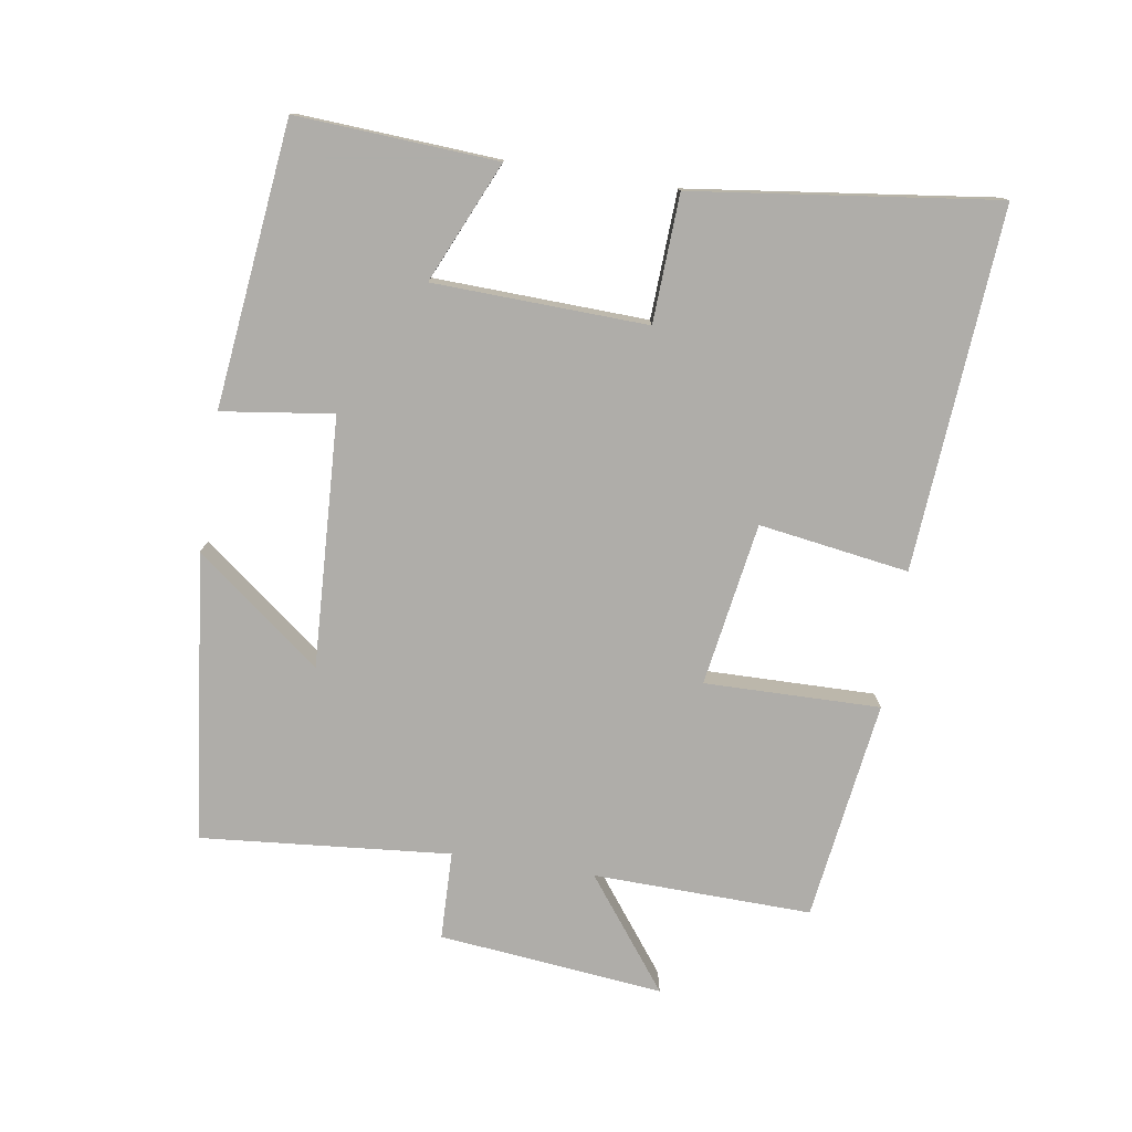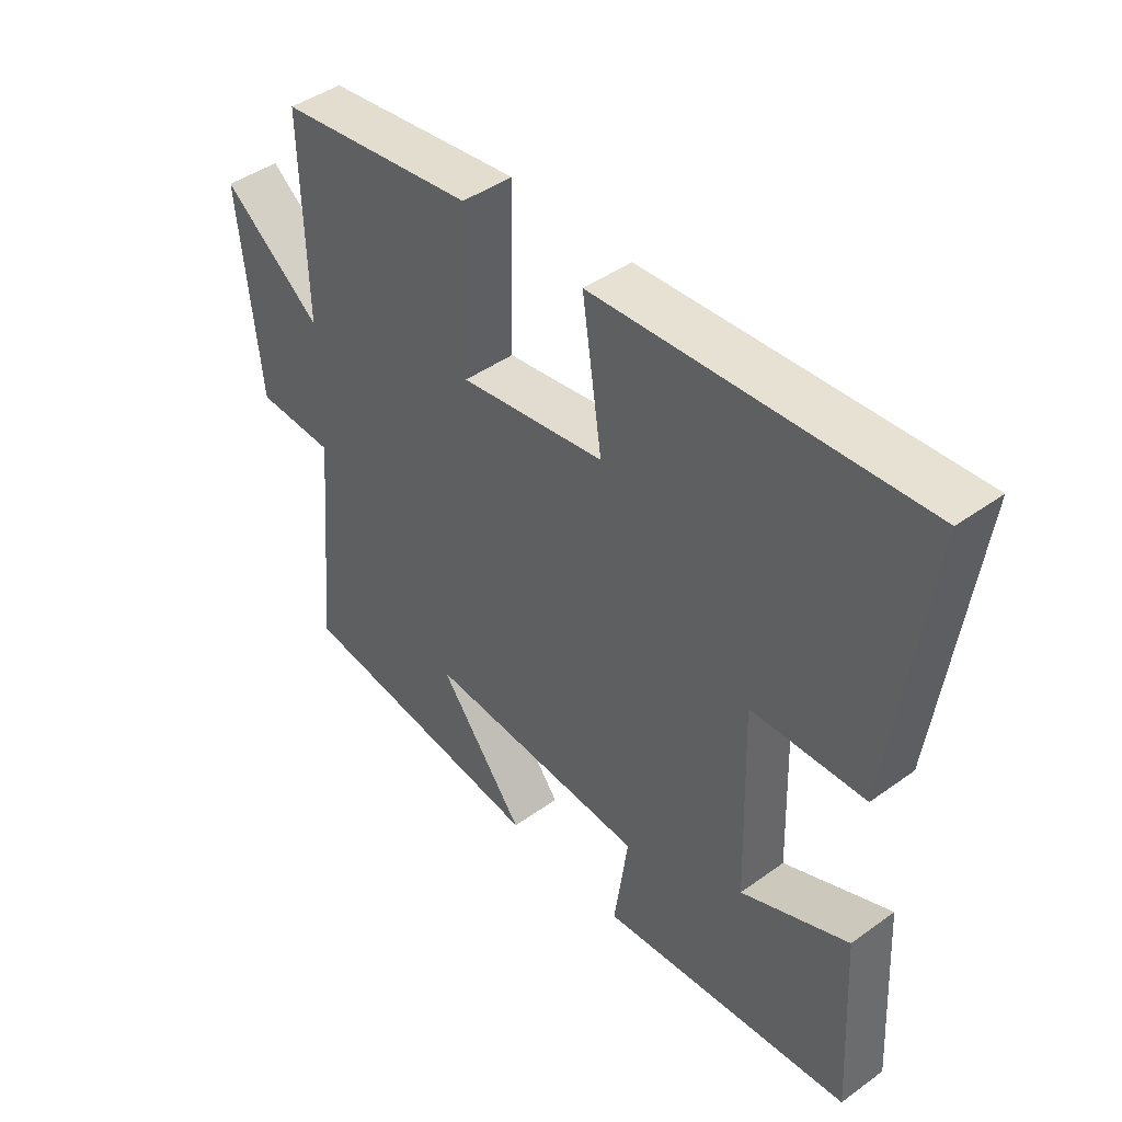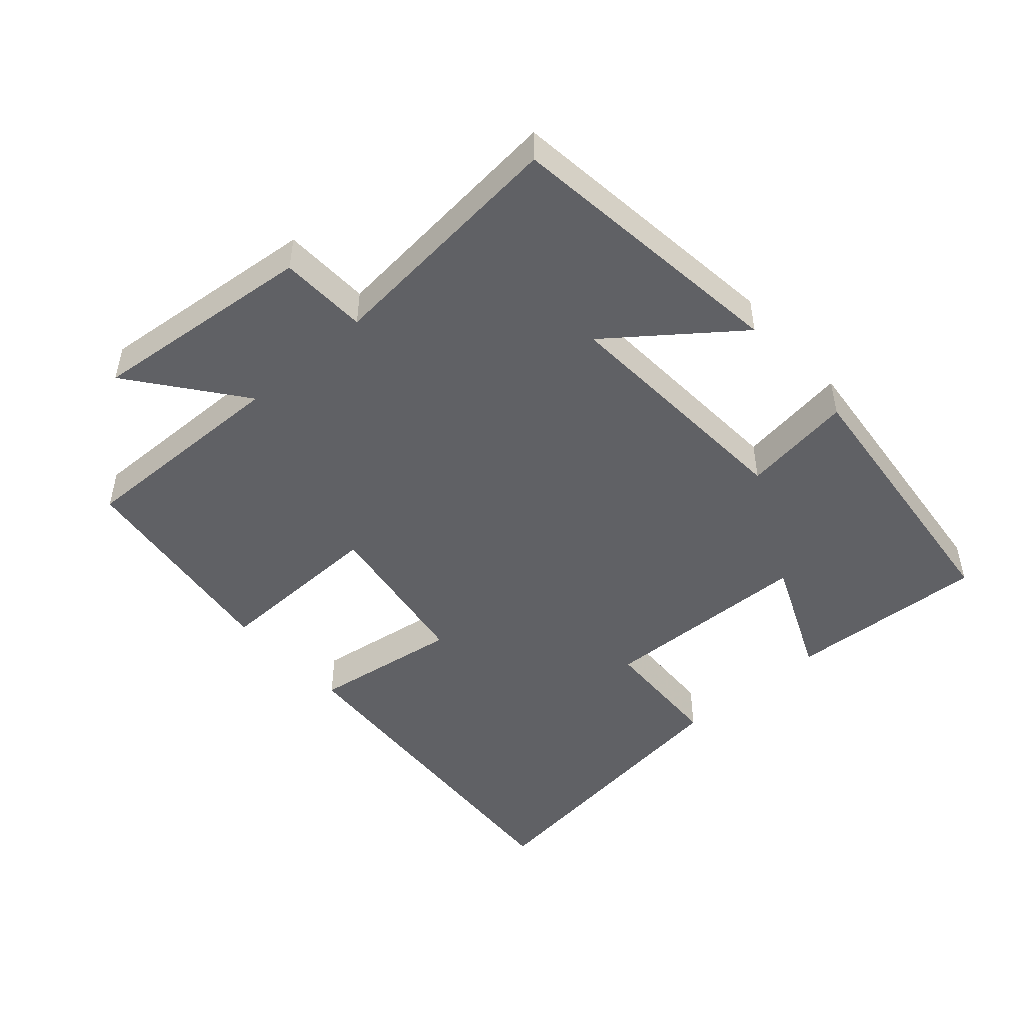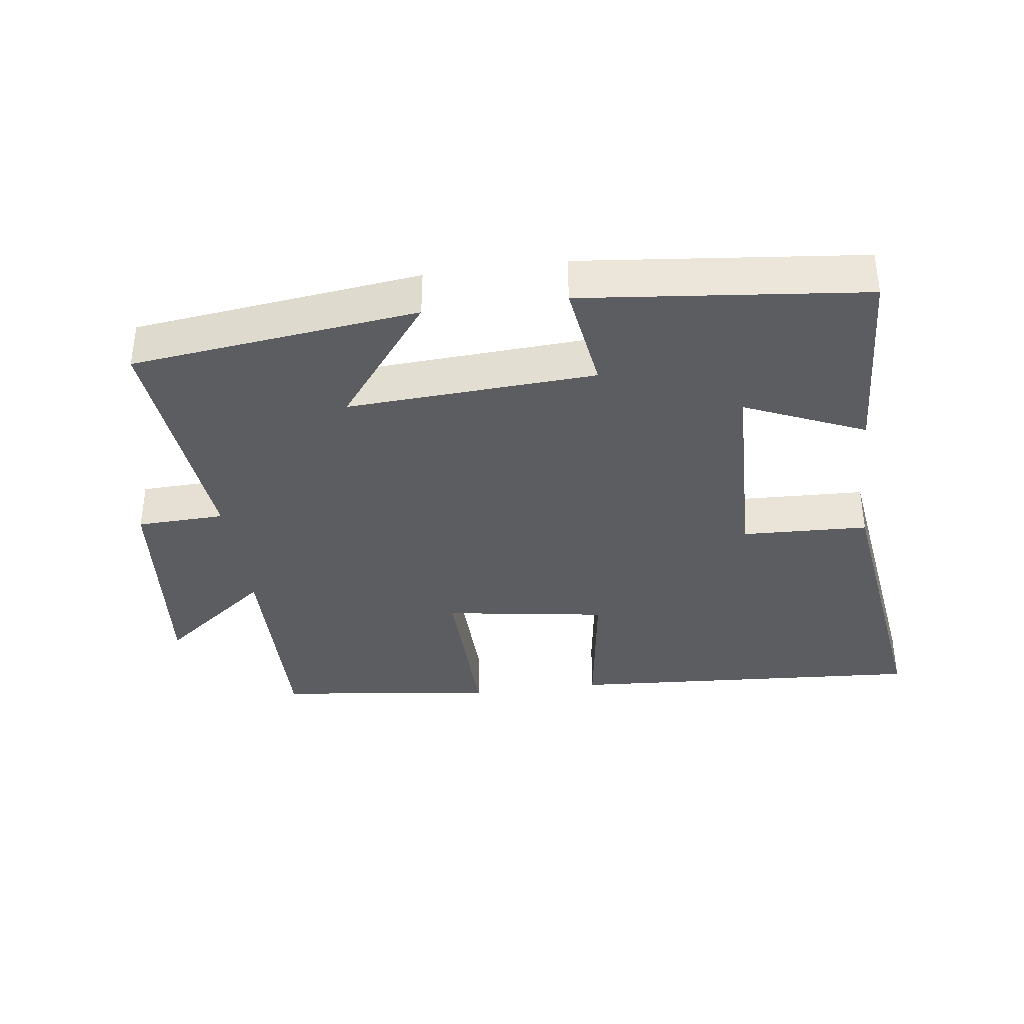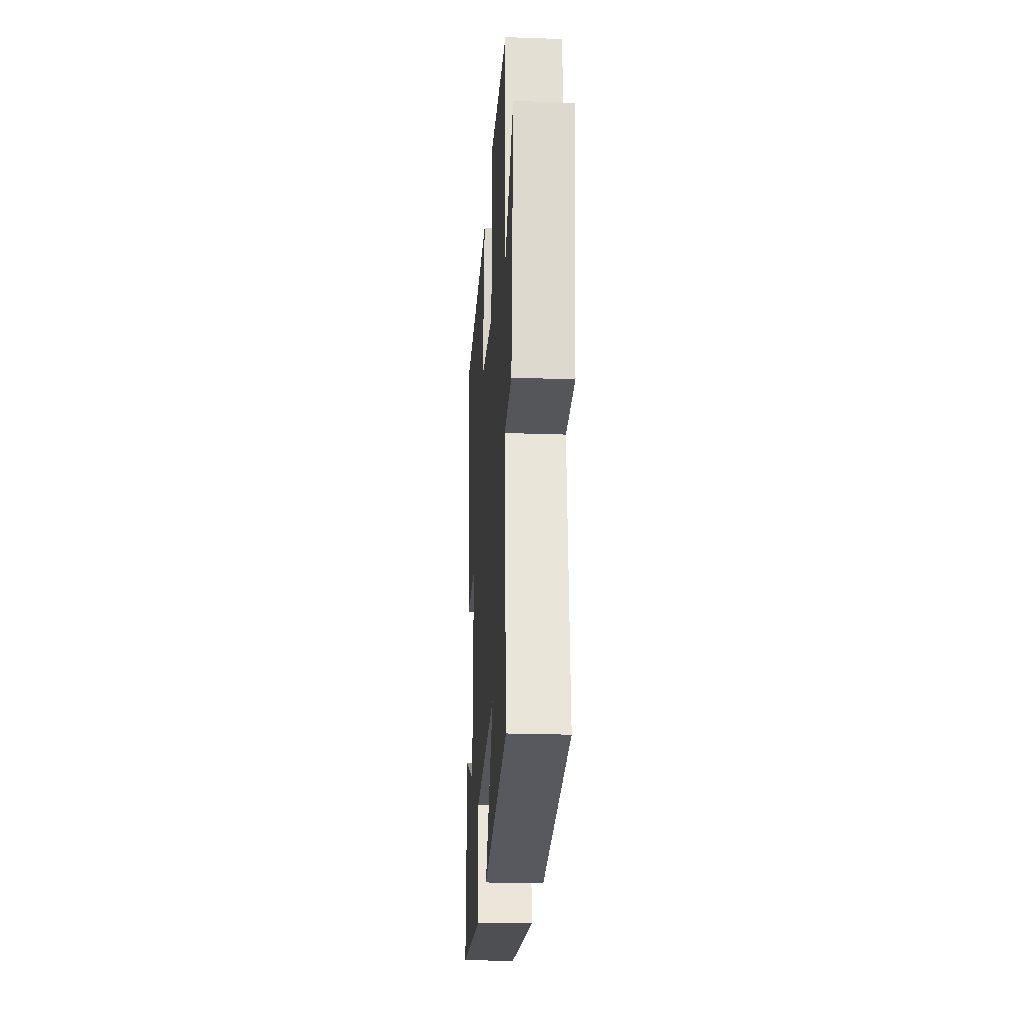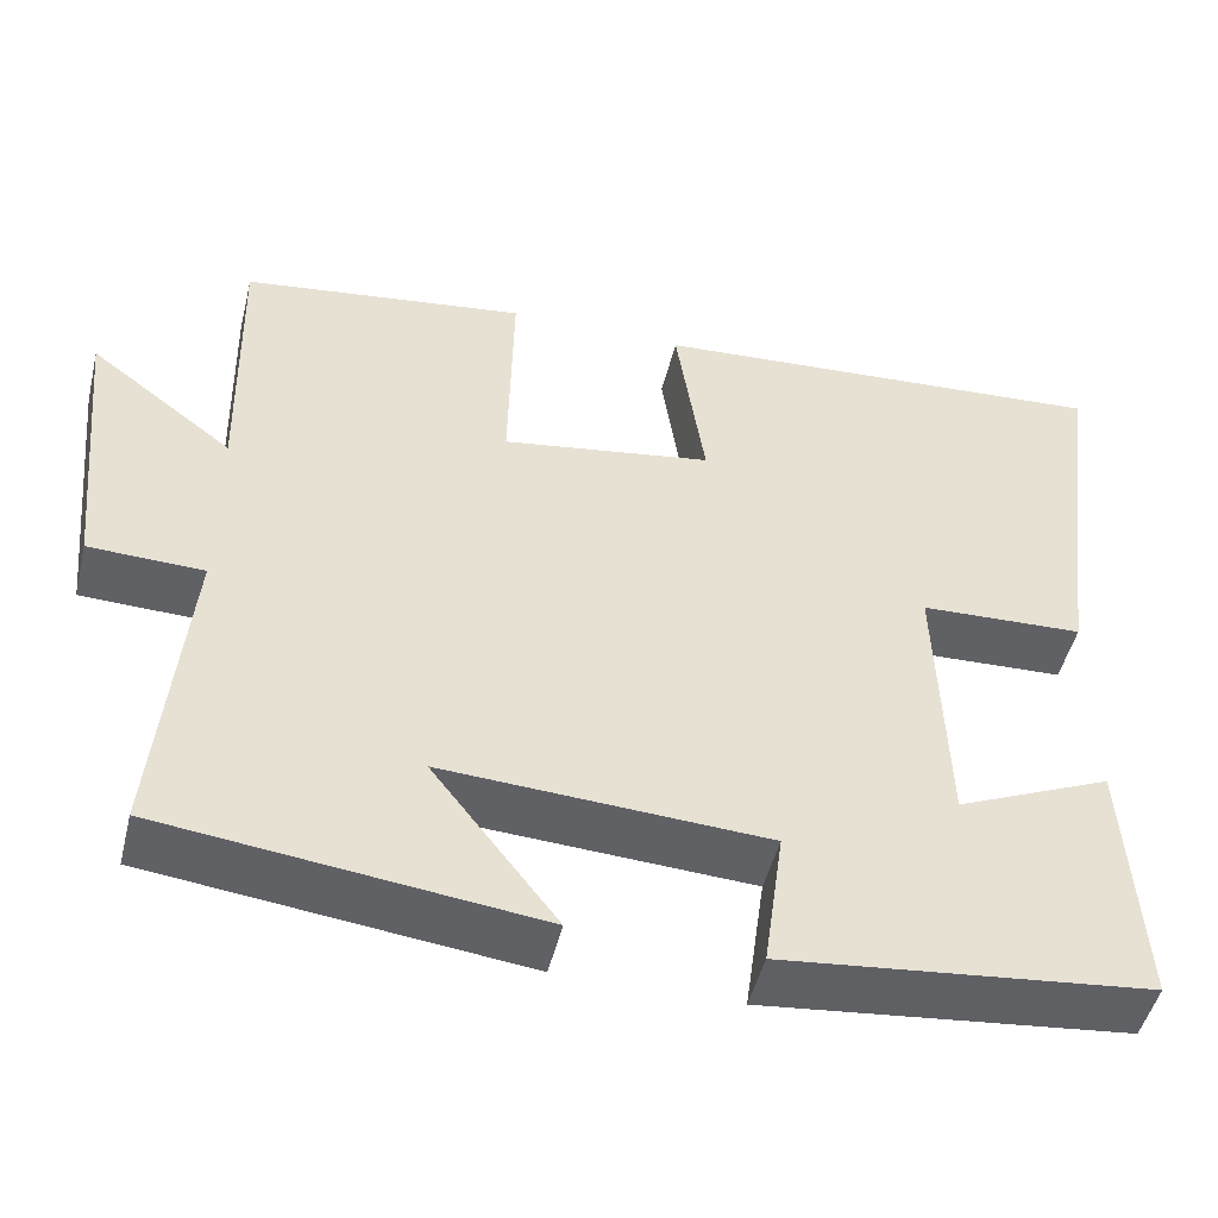
<metadata>
{"format":"obj","ext":"obj","renderer":"f3d","projection":"perspective","resolution":1024,"background":"white","views":[{"elev":-77.2,"azim":-99.1,"up":"+Y"},{"elev":44.0,"azim":-130.2,"up":"+Z"},{"elev":-48.1,"azim":131.7,"up":"+Y"},{"elev":-36.7,"azim":-172.1,"up":"+Y"},{"elev":-23.7,"azim":86.6,"up":"+Z"},{"elev":-48.8,"azim":166.3,"up":"+Z"}]}
</metadata>
<code>
v -0.559 0.07 0.537
v -0.024 0.07 0.5
v -0.057 0.07 0.278
v 0.185 0.07 0.24
v 0.18 0.07 0.5
v 0.507 0.07 0.456
v 0.5 0.07 0.132
v 0.665 0.07 0.258
v 0.631 0.07 -0.076
v 0.5 0.07 -0.08
v 0.534 0.07 -0.45
v 0.107 0.07 -0.5
v 0.25 0.07 -0.315
v -0.12 0.07 -0.335
v -0.097 0.07 -0.5
v -0.517 0.07 -0.454
v -0.5 0.07 -0.157
v -0.322 0.07 -0.235
v -0.312 0.07 0.081
v -0.5 0.07 0.089
v -0.559 0 0.537
v -0.024 0 0.5
v -0.057 0 0.278
v 0.185 0 0.24
v 0.18 0 0.5
v 0.507 0 0.456
v 0.5 0 0.132
v 0.665 0 0.258
v 0.631 0 -0.076
v 0.5 0 -0.08
v 0.534 0 -0.45
v 0.107 0 -0.5
v 0.25 0 -0.315
v -0.12 0 -0.335
v -0.097 0 -0.5
v -0.517 0 -0.454
v -0.5 0 -0.157
v -0.322 0 -0.235
v -0.312 0 0.081
v -0.5 0 0.089
f 1 2 3
f 20 1 3
f 19 20 3
f 18 19 3 4
f 16 17 18
f 15 16 18
f 14 15 18
f 13 14 18 4
f 10 11 12 13
f 10 13 4 5
f 7 8 9 10
f 7 10 5
f 5 6 7
f 23 22 21
f 23 21 40
f 23 40 39
f 24 23 39 38
f 38 37 36
f 38 36 35
f 38 35 34
f 24 38 34 33
f 33 32 31 30
f 25 24 33 30
f 30 29 28 27
f 25 30 27
f 27 26 25
f 1 21 22 2
f 2 22 23 3
f 3 23 24 4
f 4 24 25 5
f 5 25 26 6
f 6 26 27 7
f 7 27 28 8
f 8 28 29 9
f 9 29 30 10
f 10 30 31 11
f 11 31 32 12
f 12 32 33 13
f 13 33 34 14
f 14 34 35 15
f 15 35 36 16
f 16 36 37 17
f 17 37 38 18
f 18 38 39 19
f 19 39 40 20
f 20 40 21 1

</code>
